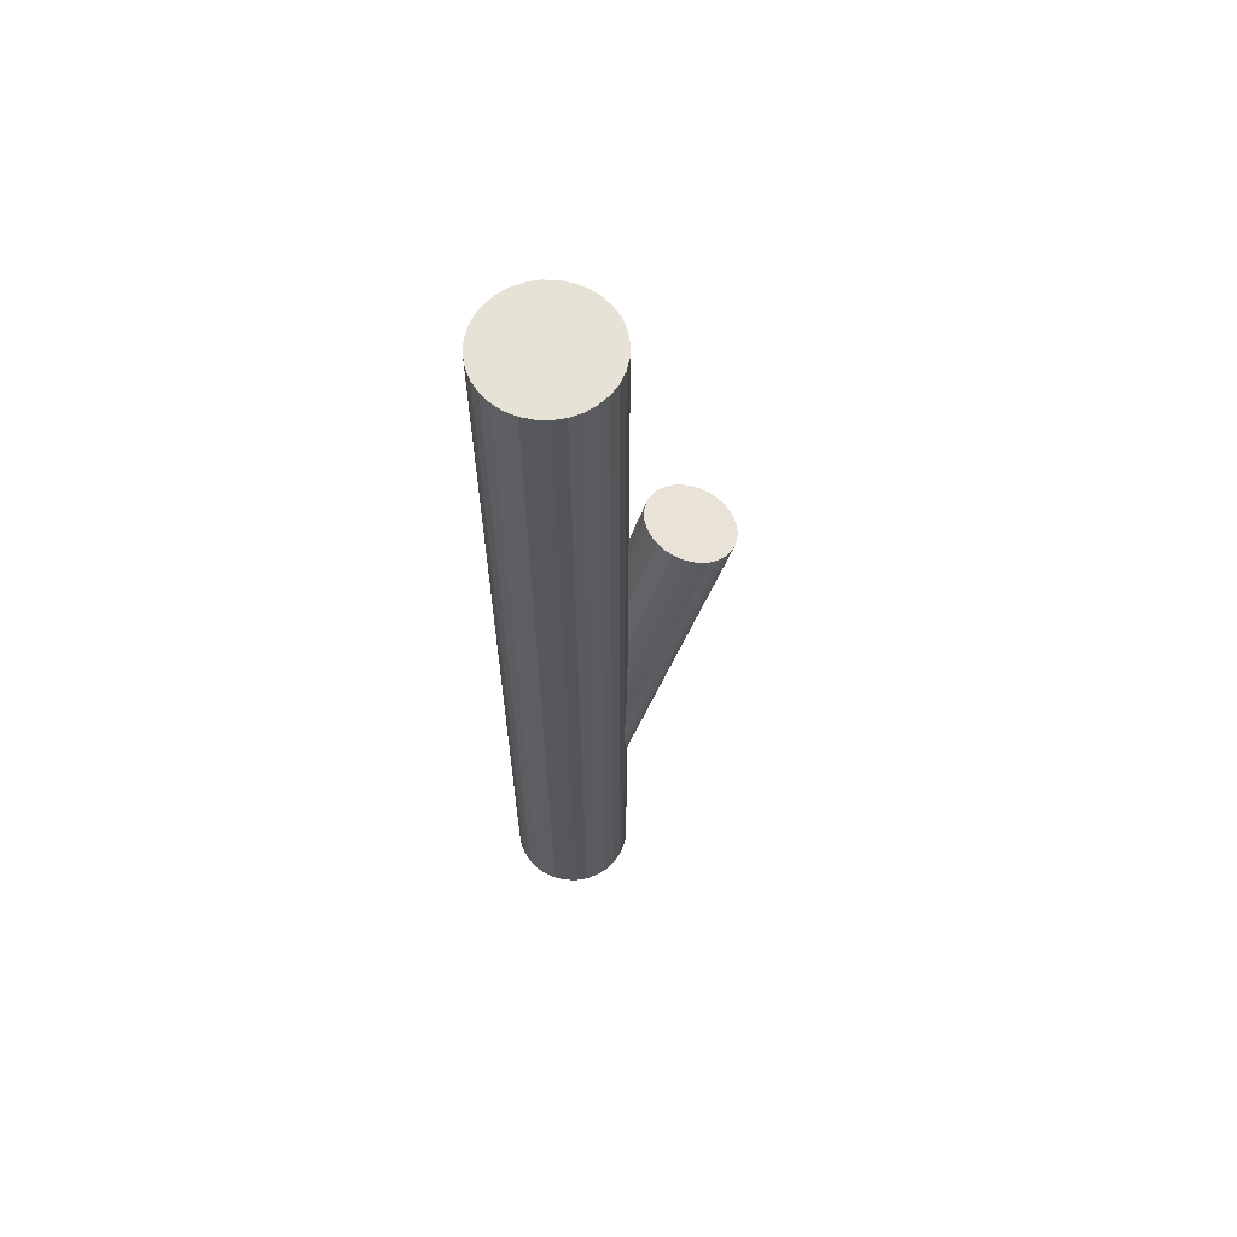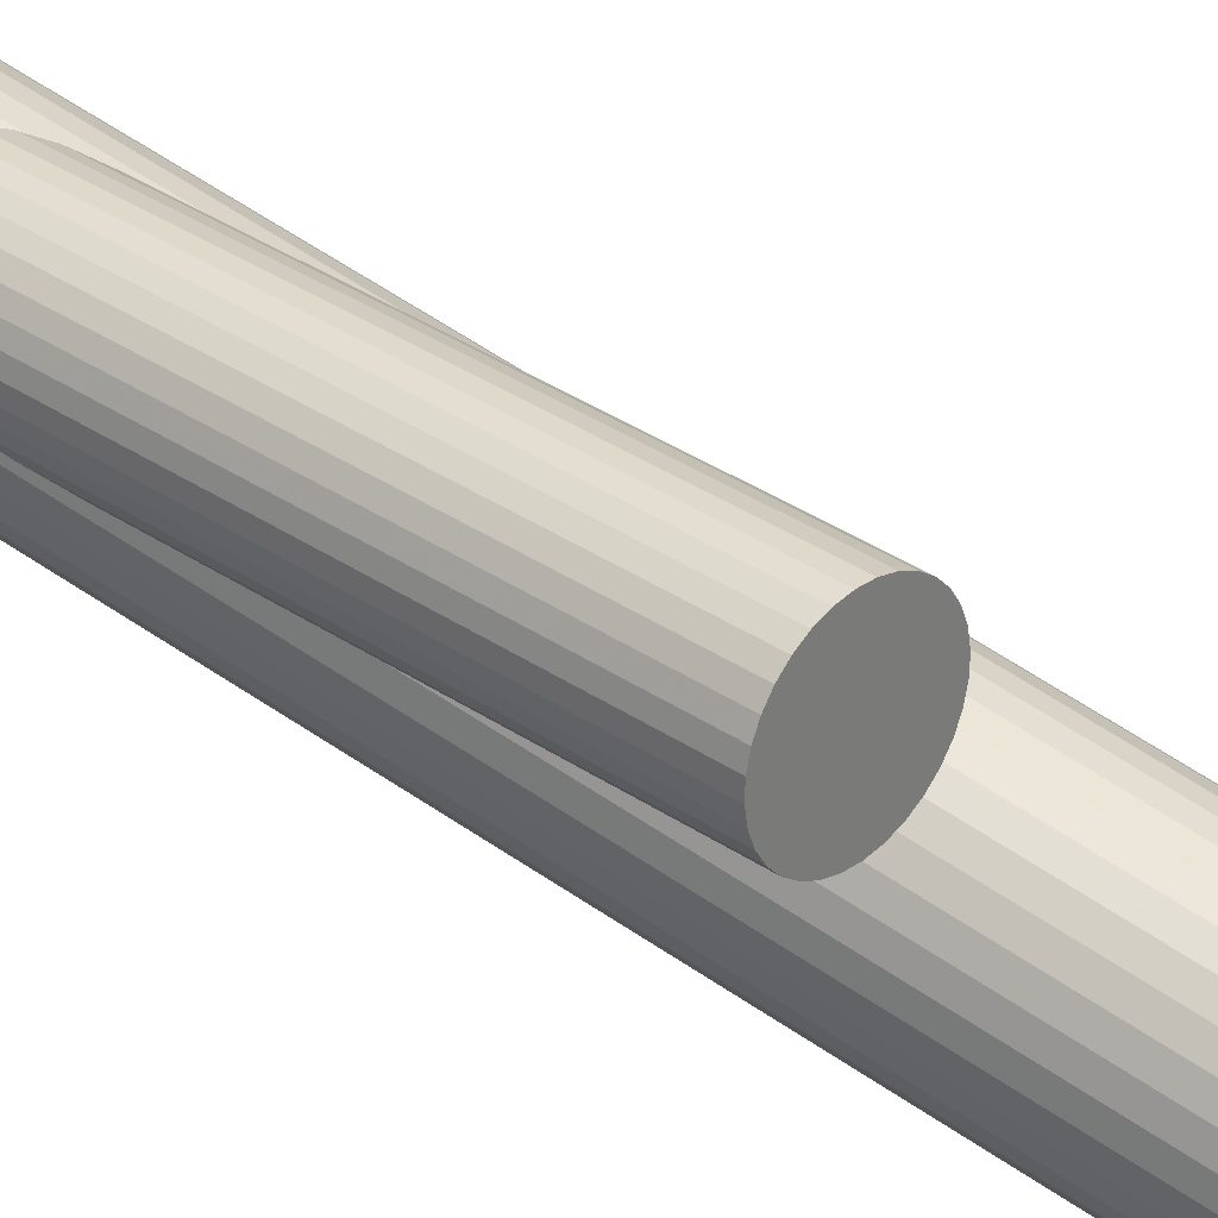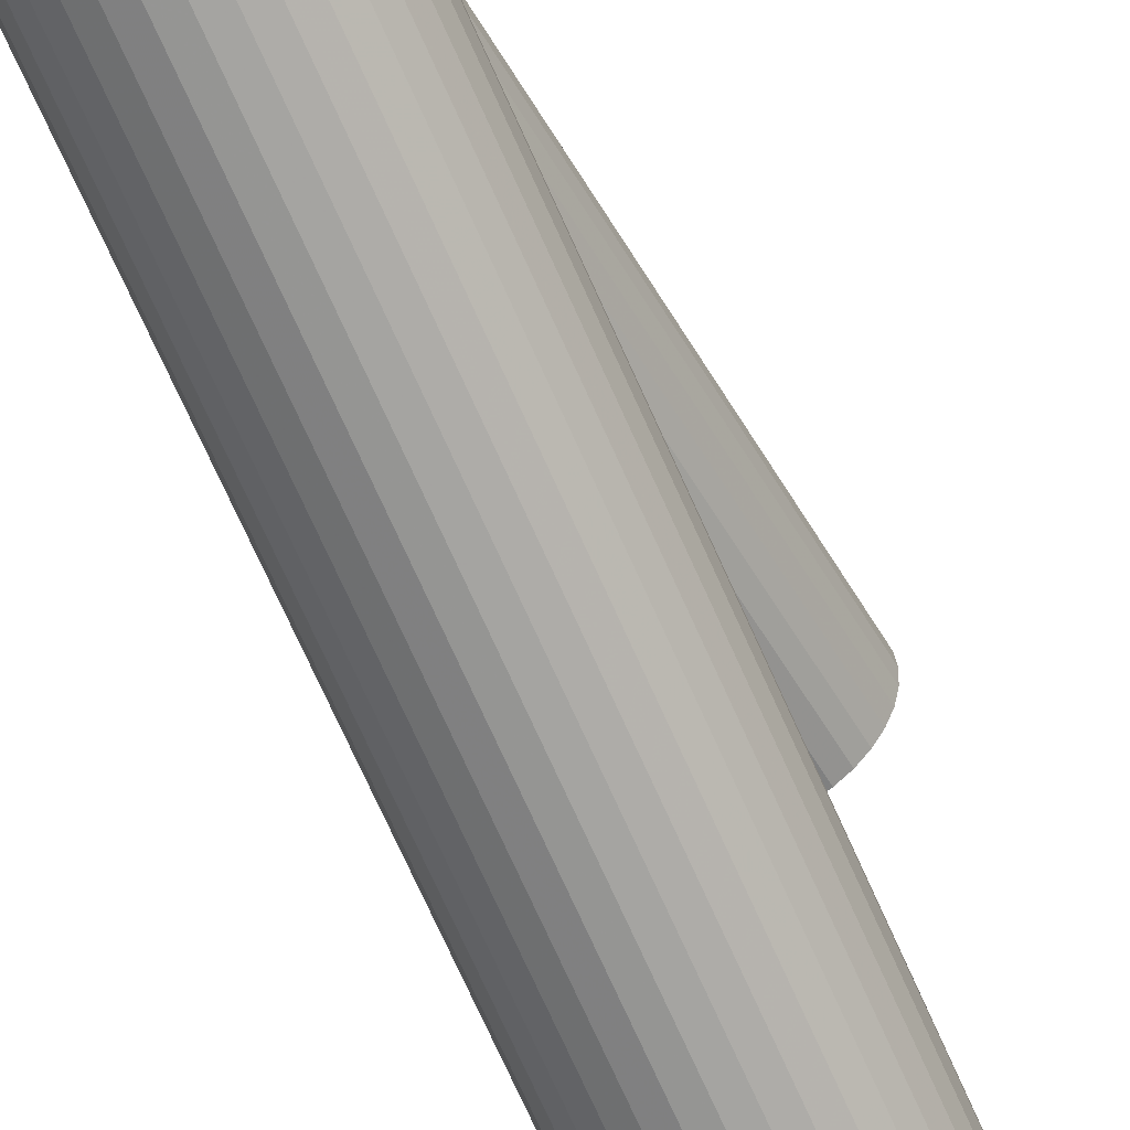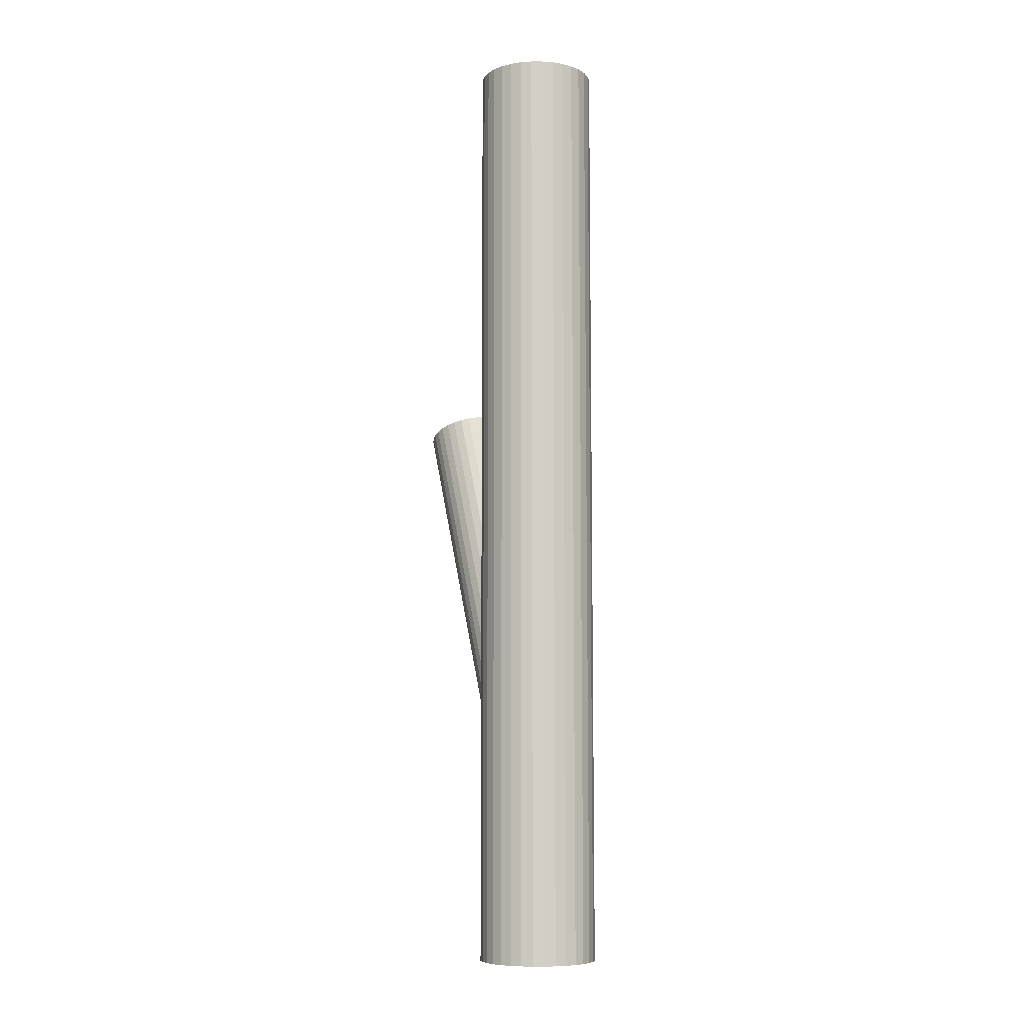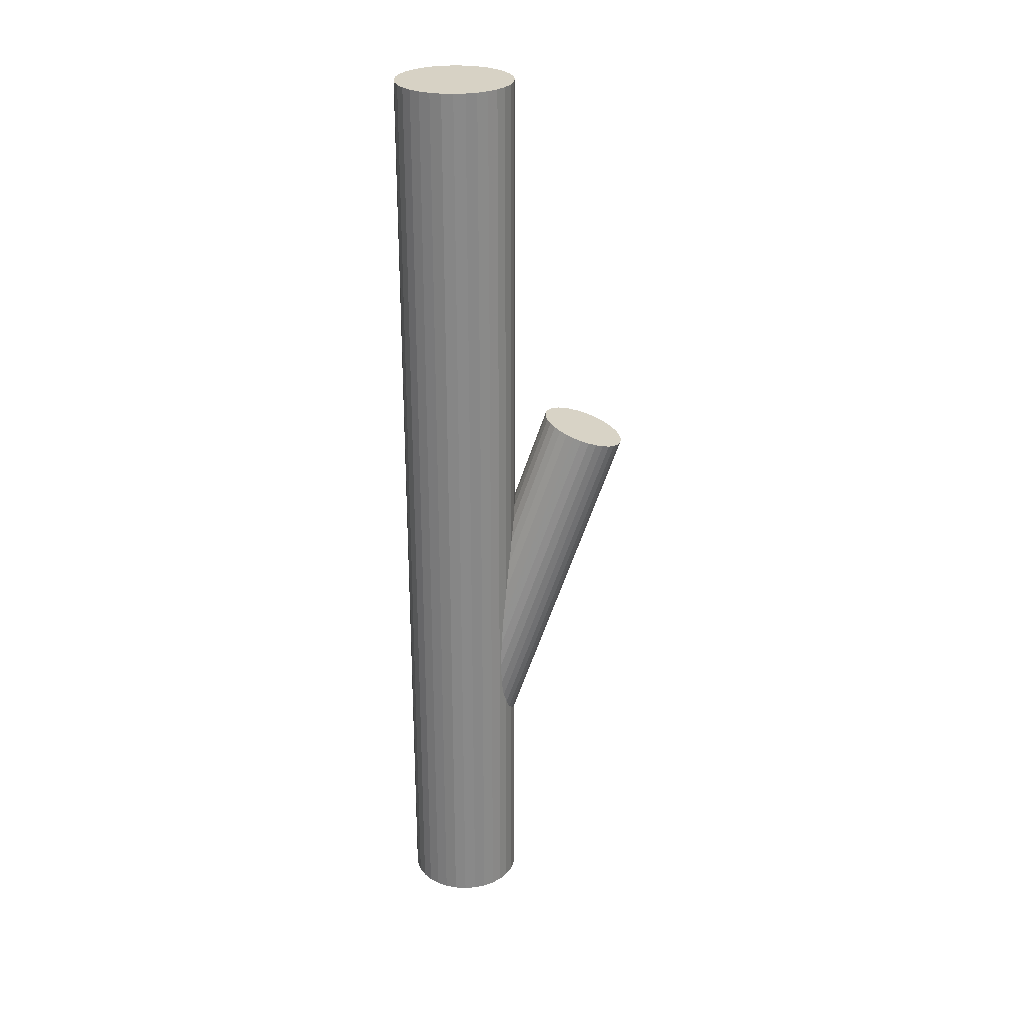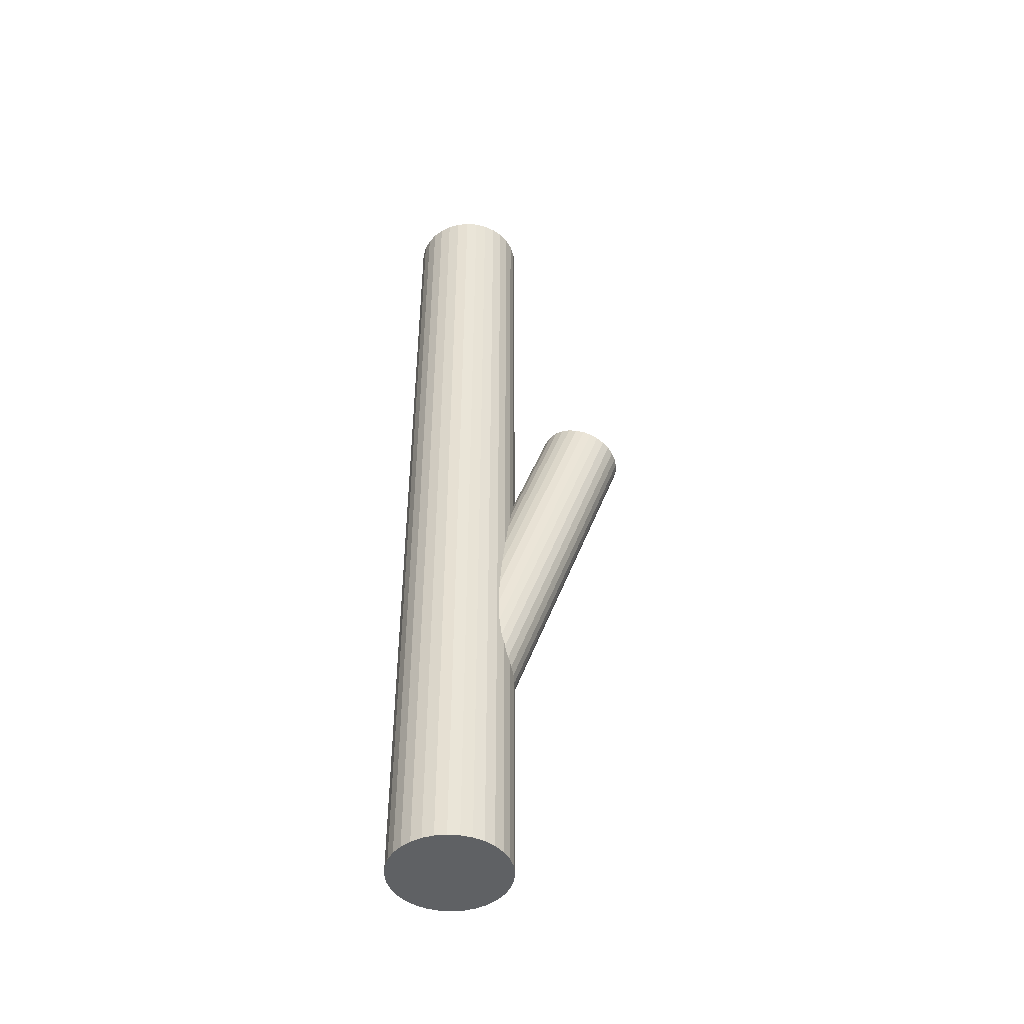
<metadata>
{"format":"obj","ext":"obj","renderer":"f3d","projection":"perspective","resolution":1024,"background":"white","views":[{"elev":63.5,"azim":74.7,"up":"+Z"},{"elev":60.0,"azim":-55.1,"up":"+Y"},{"elev":-70.5,"azim":-156.1,"up":"+Y"},{"elev":-8.1,"azim":-17.1,"up":"+Z"},{"elev":27.2,"azim":100.5,"up":"+Z"},{"elev":-46.7,"azim":102.0,"up":"+Z"}]}
</metadata>
<code>
v 0.003002 -0.0156 0.134
v 0.003002 -0.0156 -0.134
v 0.003002 0.001101 0.134
v 0.003002 0.001101 -0.134
v 0.003002 -0.03231 0.134
v 0.003002 -0.03231 -0.134
v -0.0002573 -0.03199 0.134
v -0.0002573 -0.03199 -0.134
v -0.0002573 0.0007803 0.134
v -0.0002573 0.0007803 -0.134
v -0.00881 -0.02741 0.134
v -0.00881 -0.02741 -0.134
v -0.00881 -0.003791 0.134
v -0.00881 -0.003791 -0.134
v 0.009394 -0.0001703 0.134
v 0.009394 -0.0001703 -0.134
v 0.009394 -0.03104 0.134
v 0.009394 -0.03104 -0.134
v 0.01971 -0.0156 0.134
v 0.01971 -0.0156 -0.134
v 0.01228 -0.001714 0.134
v 0.01228 -0.001714 -0.134
v 0.01228 -0.02949 0.134
v 0.01228 -0.02949 -0.134
v -0.01338 -0.01886 0.134
v -0.01338 -0.01886 -0.134
v -0.01338 -0.01234 0.134
v -0.01338 -0.01234 -0.134
v 0.01843 -0.009211 0.134
v 0.01843 -0.009211 -0.134
v 0.01843 -0.022 0.134
v 0.01843 -0.022 -0.134
v 0.01689 -0.006323 0.134
v 0.01689 -0.006323 -0.134
v 0.01689 -0.02488 0.134
v 0.01689 -0.02488 -0.134
v -0.01089 -0.006323 0.134
v -0.01089 -0.006323 -0.134
v -0.01089 -0.02488 0.134
v -0.01089 -0.02488 -0.134
v -0.01243 -0.009211 0.134
v -0.01243 -0.009211 -0.134
v -0.01243 -0.022 0.134
v -0.01243 -0.022 -0.134
v 0.01938 -0.01886 0.134
v 0.01938 -0.01886 -0.134
v 0.01938 -0.01234 0.134
v 0.01938 -0.01234 -0.134
v -0.006279 -0.001714 0.134
v -0.006279 -0.001714 -0.134
v -0.006279 -0.02949 0.134
v -0.006279 -0.02949 -0.134
v -0.0137 -0.0156 0.134
v -0.0137 -0.0156 -0.134
v -0.003391 -0.0001703 0.134
v -0.003391 -0.0001703 -0.134
v -0.003391 -0.03104 0.134
v -0.003391 -0.03104 -0.134
v 0.01481 -0.02741 0.134
v 0.01481 -0.02741 -0.134
v 0.01481 -0.003791 0.134
v 0.01481 -0.003791 -0.134
v 0.00626 -0.03199 0.134
v 0.00626 -0.03199 -0.134
v 0.00626 0.0007803 0.134
v 0.00626 0.0007803 -0.134
v 0.003002 -0.0156 -0.08151
v -0.007532 0.02073 0.02739
v -0.0002223 -0.004483 -0.08554
v -0.01076 0.03185 0.02337
v 0.006225 -0.02672 -0.07749
v -0.004308 0.009609 0.03141
v 0.002136 -0.004031 -0.08546
v -0.008397 0.0323 0.02344
v 0.00846 -0.02584 -0.07757
v -0.002073 0.01049 0.03133
v -0.002457 -0.005363 -0.08546
v -0.01299 0.03097 0.02344
v 0.003867 -0.02717 -0.07757
v -0.006666 0.009156 0.03133
v -0.00664 -0.02301 -0.07998
v -0.01717 0.01332 0.02893
v -0.009107 -0.0145 -0.08305
v -0.01964 0.02183 0.02585
v 0.001475 -0.02718 -0.0778
v -0.009058 0.009149 0.0311
v -0.004482 -0.006636 -0.08523
v -0.01501 0.0297 0.02367
v 0.006861 -0.004461 -0.08486
v -0.003672 0.03187 0.02404
v 0.01222 -0.02295 -0.07817
v 0.001689 0.01338 0.03073
v -0.003042 -0.02588 -0.07867
v -0.01358 0.01045 0.03023
v -0.007602 -0.01015 -0.08436
v -0.01813 0.02618 0.02454
v 0.011 -0.006588 -0.08375
v 0.0004647 0.02974 0.02515
v 0.01458 -0.01894 -0.07928
v 0.004047 0.01739 0.02962
v 0.01392 -0.01009 -0.0823
v 0.003384 0.02624 0.0266
v 0.01518 -0.01443 -0.08073
v 0.004642 0.02191 0.02817
v 0.01477 -0.01219 -0.08151
v 0.00424 0.02414 0.02739
v -0.00877 -0.01902 -0.08151
v -0.0193 0.01732 0.02739
v -0.009173 -0.01678 -0.0823
v -0.01971 0.01955 0.0266
v -0.007915 -0.02112 -0.08073
v -0.01845 0.01521 0.02817
v -0.008577 -0.01226 -0.08375
v -0.01911 0.02407 0.02515
v -0.004995 -0.02462 -0.07928
v -0.01553 0.01171 0.02962
v 0.0136 -0.02105 -0.07867
v 0.003071 0.01528 0.03023
v 0.009045 -0.005327 -0.08436
v -0.001488 0.031 0.02454
v -0.006219 -0.008254 -0.08486
v -0.01675 0.02808 0.02404
v -0.0008578 -0.02674 -0.07817
v -0.01139 0.009587 0.03073
v 0.01048 -0.02457 -0.0778
v -4.865e-05 0.01176 0.0311
v 0.004528 -0.004024 -0.08523
v -0.006006 0.03231 0.02367
v 0.01511 -0.01671 -0.07998
v 0.004577 0.01963 0.02893
v 0.01264 -0.008195 -0.08305
v 0.00211 0.02814 0.02585
f 20 2 48
f 20 48 19
f 19 48 47
f 19 47 1
f 48 2 30
f 48 30 47
f 47 30 29
f 47 29 1
f 30 2 34
f 30 34 29
f 29 34 33
f 29 33 1
f 34 2 62
f 34 62 33
f 33 62 61
f 33 61 1
f 62 2 22
f 62 22 61
f 61 22 21
f 61 21 1
f 22 2 16
f 22 16 21
f 21 16 15
f 21 15 1
f 16 2 66
f 16 66 15
f 15 66 65
f 15 65 1
f 66 2 4
f 66 4 65
f 65 4 3
f 65 3 1
f 4 2 10
f 4 10 3
f 3 10 9
f 3 9 1
f 10 2 56
f 10 56 9
f 9 56 55
f 9 55 1
f 56 2 50
f 56 50 55
f 55 50 49
f 55 49 1
f 50 2 14
f 50 14 49
f 49 14 13
f 49 13 1
f 14 2 38
f 14 38 13
f 13 38 37
f 13 37 1
f 38 2 42
f 38 42 37
f 37 42 41
f 37 41 1
f 42 2 28
f 42 28 41
f 41 28 27
f 41 27 1
f 28 2 54
f 28 54 27
f 27 54 53
f 27 53 1
f 54 2 26
f 54 26 53
f 53 26 25
f 53 25 1
f 26 2 44
f 26 44 25
f 25 44 43
f 25 43 1
f 44 2 40
f 44 40 43
f 43 40 39
f 43 39 1
f 40 2 12
f 40 12 39
f 39 12 11
f 39 11 1
f 12 2 52
f 12 52 11
f 11 52 51
f 11 51 1
f 52 2 58
f 52 58 51
f 51 58 57
f 51 57 1
f 58 2 8
f 58 8 57
f 57 8 7
f 57 7 1
f 8 2 6
f 8 6 7
f 7 6 5
f 7 5 1
f 6 2 64
f 6 64 5
f 5 64 63
f 5 63 1
f 64 2 18
f 64 18 63
f 63 18 17
f 63 17 1
f 18 2 24
f 18 24 17
f 17 24 23
f 17 23 1
f 24 2 60
f 24 60 23
f 23 60 59
f 23 59 1
f 60 2 36
f 60 36 59
f 59 36 35
f 59 35 1
f 36 2 32
f 36 32 35
f 35 32 31
f 35 31 1
f 32 2 46
f 32 46 31
f 31 46 45
f 31 45 1
f 46 2 20
f 46 20 45
f 45 20 19
f 45 19 1
f 107 67 111
f 107 111 108
f 108 111 112
f 108 112 68
f 111 67 81
f 111 81 112
f 112 81 82
f 112 82 68
f 81 67 115
f 81 115 82
f 82 115 116
f 82 116 68
f 115 67 93
f 115 93 116
f 116 93 94
f 116 94 68
f 93 67 123
f 93 123 94
f 94 123 124
f 94 124 68
f 123 67 85
f 123 85 124
f 124 85 86
f 124 86 68
f 85 67 79
f 85 79 86
f 86 79 80
f 86 80 68
f 79 67 71
f 79 71 80
f 80 71 72
f 80 72 68
f 71 67 75
f 71 75 72
f 72 75 76
f 72 76 68
f 75 67 125
f 75 125 76
f 76 125 126
f 76 126 68
f 125 67 91
f 125 91 126
f 126 91 92
f 126 92 68
f 91 67 117
f 91 117 92
f 92 117 118
f 92 118 68
f 117 67 99
f 117 99 118
f 118 99 100
f 118 100 68
f 99 67 129
f 99 129 100
f 100 129 130
f 100 130 68
f 129 67 103
f 129 103 130
f 130 103 104
f 130 104 68
f 103 67 105
f 103 105 104
f 104 105 106
f 104 106 68
f 105 67 101
f 105 101 106
f 106 101 102
f 106 102 68
f 101 67 131
f 101 131 102
f 102 131 132
f 102 132 68
f 131 67 97
f 131 97 132
f 132 97 98
f 132 98 68
f 97 67 119
f 97 119 98
f 98 119 120
f 98 120 68
f 119 67 89
f 119 89 120
f 120 89 90
f 120 90 68
f 89 67 127
f 89 127 90
f 90 127 128
f 90 128 68
f 127 67 73
f 127 73 128
f 128 73 74
f 128 74 68
f 73 67 69
f 73 69 74
f 74 69 70
f 74 70 68
f 69 67 77
f 69 77 70
f 70 77 78
f 70 78 68
f 77 67 87
f 77 87 78
f 78 87 88
f 78 88 68
f 87 67 121
f 87 121 88
f 88 121 122
f 88 122 68
f 121 67 95
f 121 95 122
f 122 95 96
f 122 96 68
f 95 67 113
f 95 113 96
f 96 113 114
f 96 114 68
f 113 67 83
f 113 83 114
f 114 83 84
f 114 84 68
f 83 67 109
f 83 109 84
f 84 109 110
f 84 110 68
f 109 67 107
f 109 107 110
f 110 107 108
f 110 108 68

</code>
